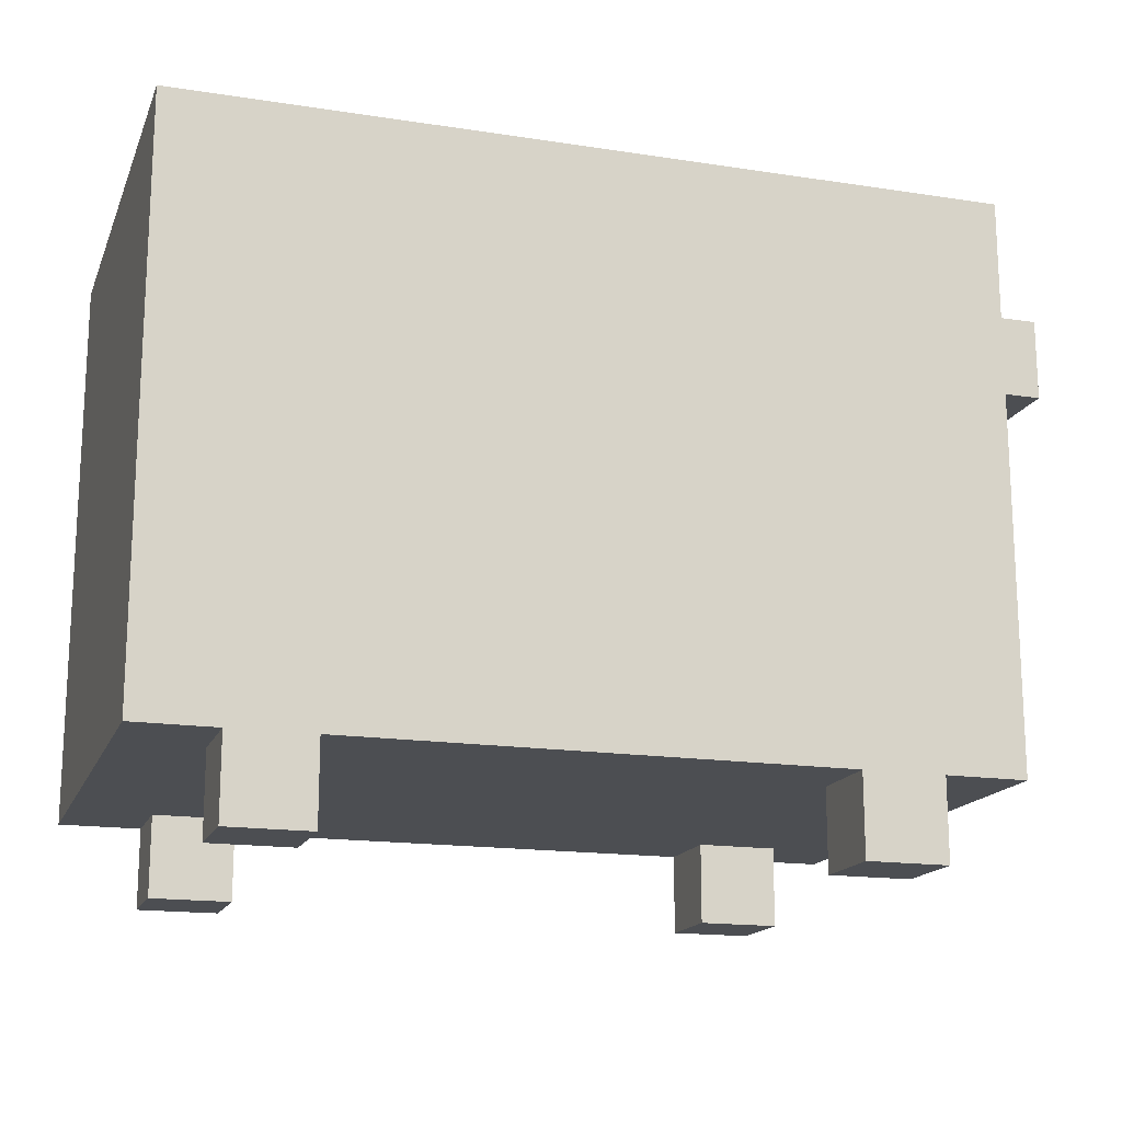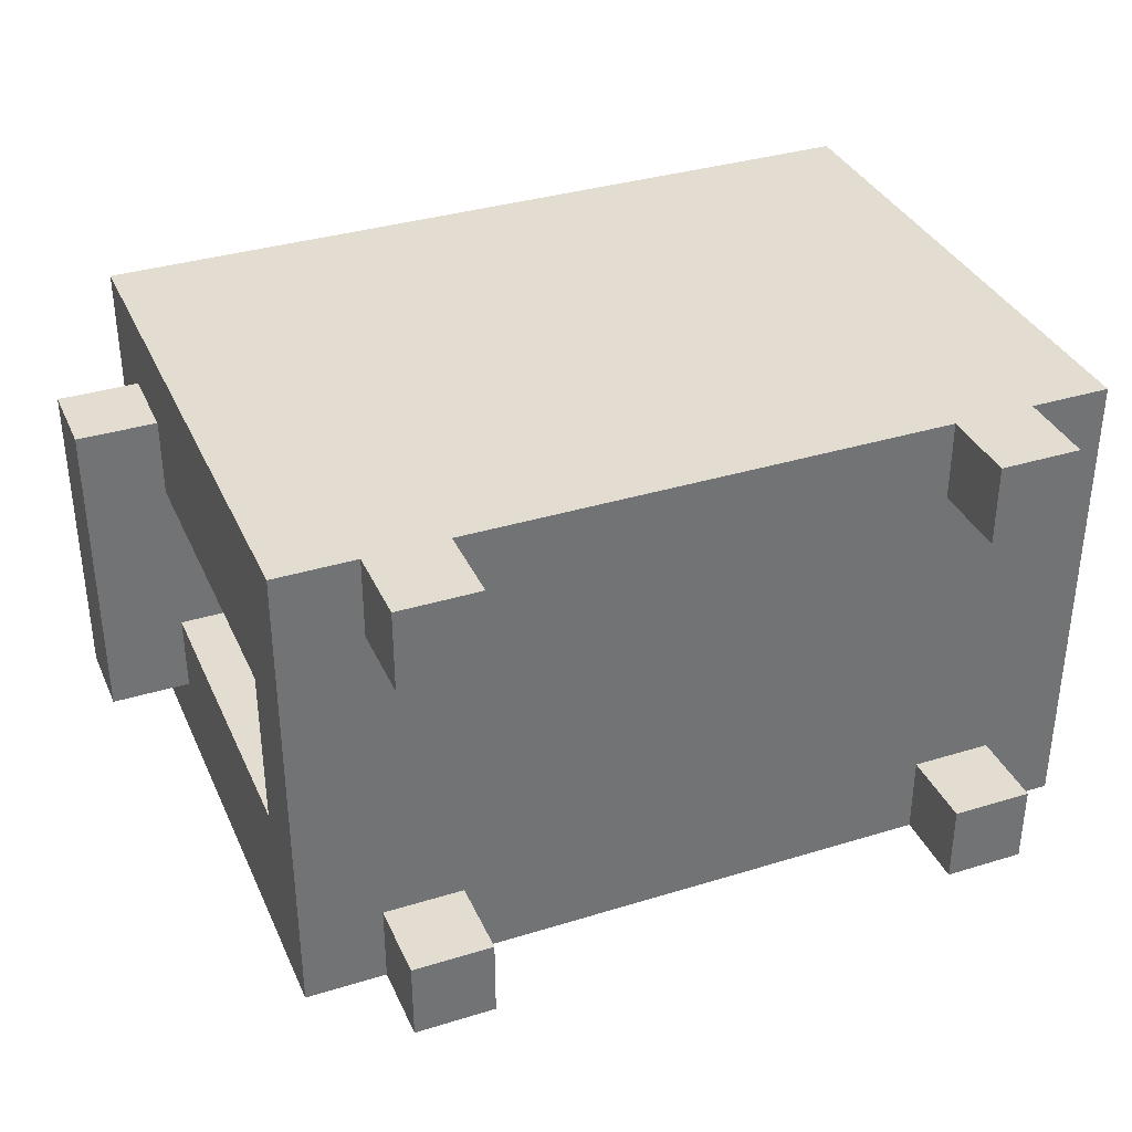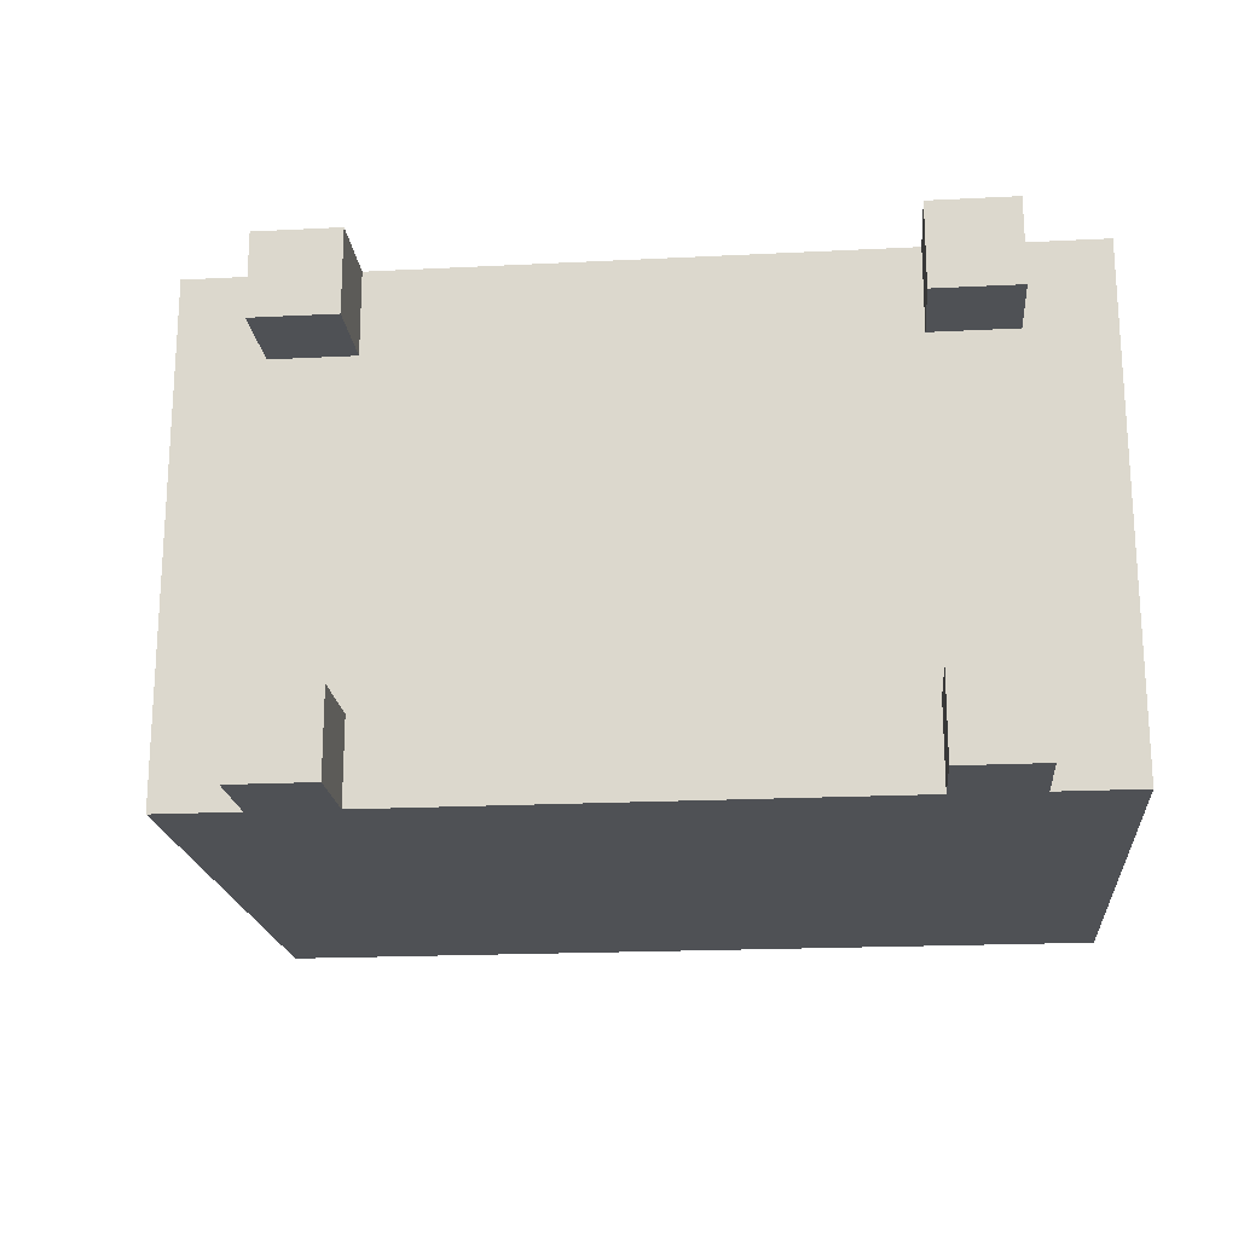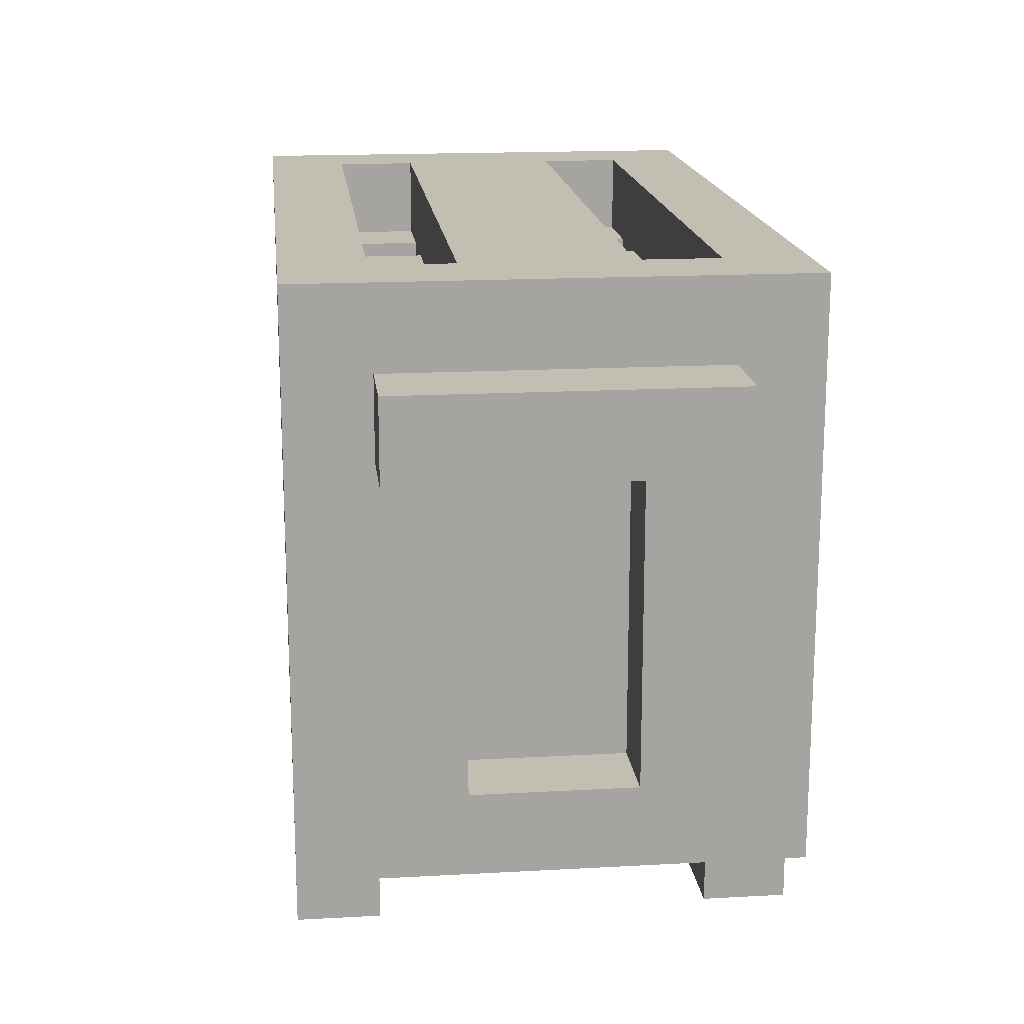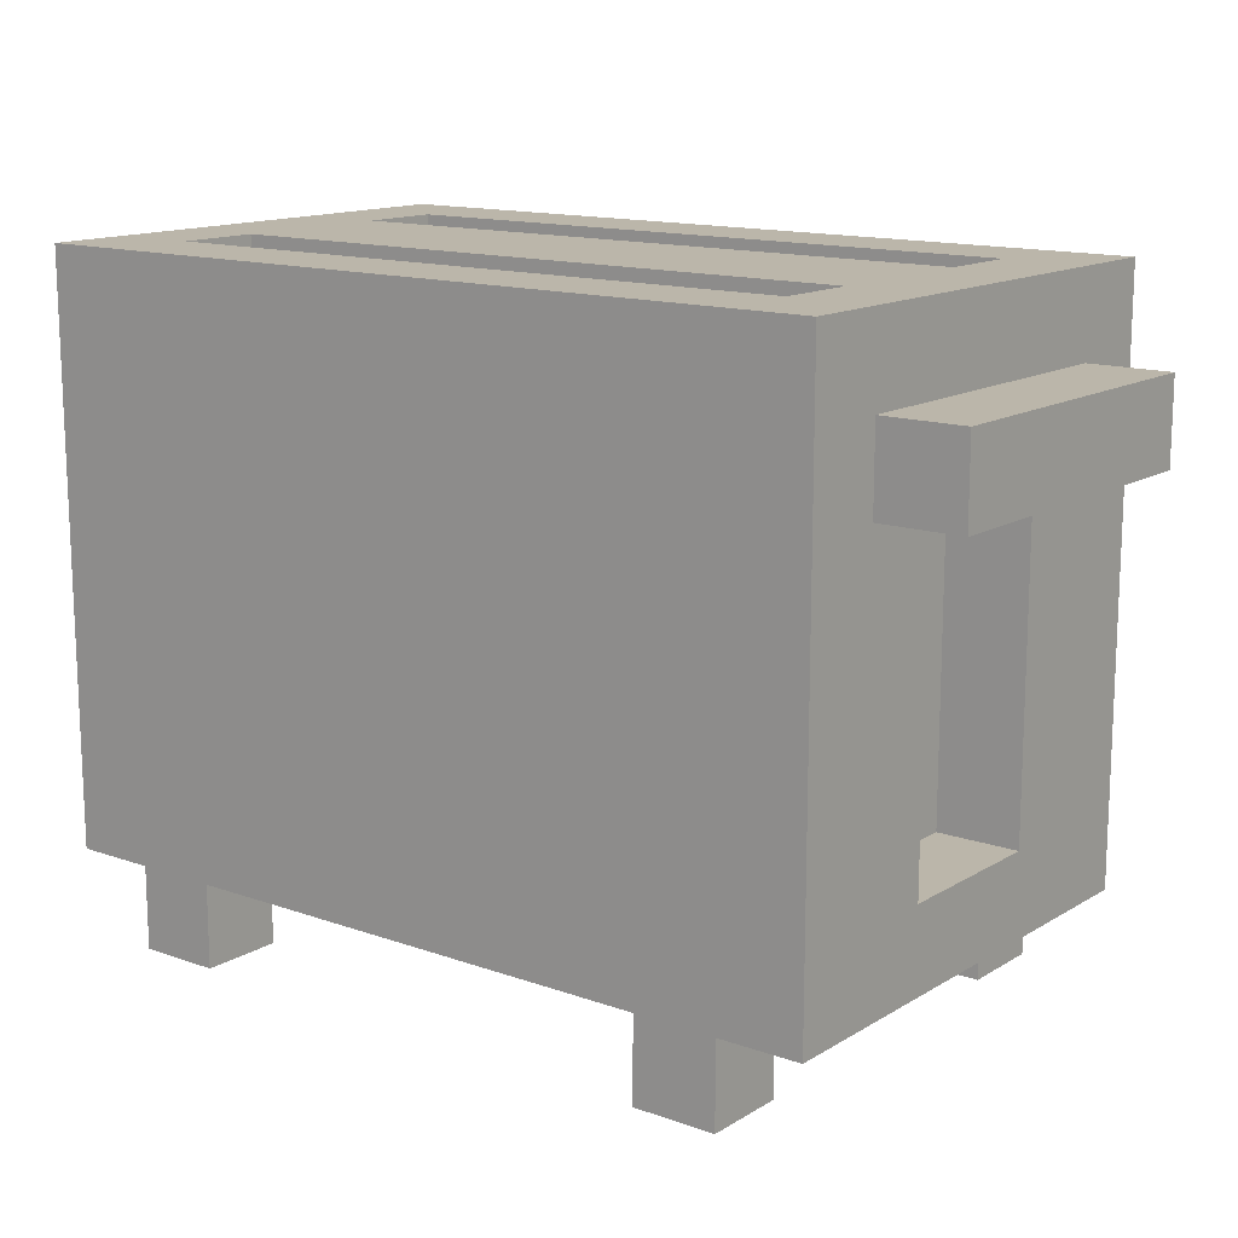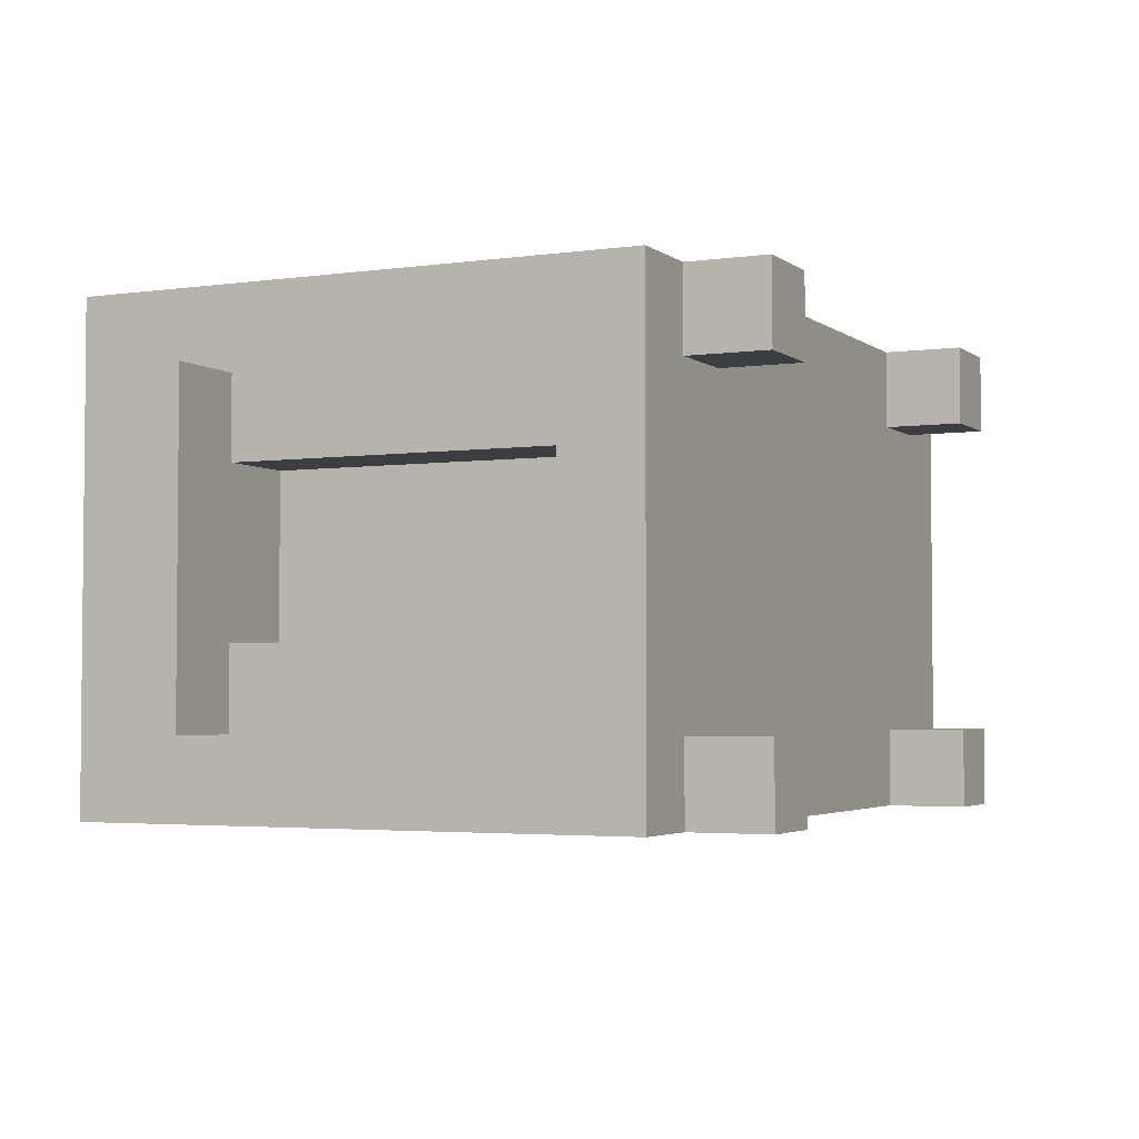
<metadata>
{"format":"obj","ext":"obj","renderer":"f3d","projection":"perspective","resolution":1024,"background":"white","views":[{"elev":-16.6,"azim":162.6,"up":"+Y"},{"elev":35.4,"azim":-22.1,"up":"+Z"},{"elev":-19.6,"azim":5.4,"up":"+Z"},{"elev":17.1,"azim":-96.3,"up":"+Y"},{"elev":14.1,"azim":-142.2,"up":"+Y"},{"elev":-3.3,"azim":-64.5,"up":"+Z"}]}
</metadata>
<code>
o Toaster_Toaster.001
v 0.5 0.1 0.3
v 0.5 0.1 -0.3
v 0.4 -0 -0.3
v 0.2 0.7 -0.2
v 0.2 0.7 -0.1
v 0.2 0.6 0.1
v 0.2 0.7 0.2
v 0 0.6 -0.1
v 0 0.6 0.2
v 0 0.6 0.1
v -0.2 0.7 -0.2
v -0.2 0.6 -0.2
v -0.2 0.6 0.2
v -0.2 0.6 0.1
v -0.2 0.7 0.2
v -0.3 0 0.3
v -0.3 0 0.2
v -0.3 0.1 0.3
v -0.4 0.7 -0.2
v -0.4 0.7 0.2
v -0.4 0.8 -0.1
v -0.4 0.8 0.1
v 0.4 0.8 -0.2
v 0.4 0.7 0.1
v 0.4 0.7 0.2
v 0.3 -0 -0.2
v 0.3 0 0.2
v 0.3 0 0.3
v 0.3 0.1 0.2
v 0.3 0.1 0.3
v 0.3 0.7 -0.1
v 0.1 0.6 -0.2
v 0.1 0.7 0.1
v -0.1 0.6 0.2
v -0.1 0.7 0.2
v -0.3 0.6 -0.1
v -0.3 0.7 -0.2
v -0.3 0.7 -0.1
v -0.4 0.1 -0.2
v -0.4 0.6 0.1
v -0.5 0.1 0.3
v -0.5 0.2 -0.1
v -0.5 0.7 -0.2
v -0.5 0.7 0.2
v -0.6 0.7 0.2
v 0.3 -0 -0.3
v -0.3 0.1 -0.3
v -0.4 -0 -0.3
v -0.3 -0 -0.3
v -0.5 0.1 -0.3
v 0.5 0.8 -0.3
v -0.5 0.8 -0.3
v -0.5 0.6 -0.2
v -0.6 0.7 -0.2
v 0.3 0.6 -0.1
v 0.4 0.6 -0.1
v 0.4 0.4 -0.1
v 0.4 0.8 -0.1
v 0.4 0.7 -0.1
v 0.2 0.6 -0.1
v 0 0.7 -0.1
v -0.1 0.6 -0.1
v -0.1 0.7 -0.1
v -0.2 0.6 -0.1
v -0.2 0.7 -0.1
v -0.4 0.4 -0.1
v -0.4 0.7 -0.1
v -0.4 0.2 0.1
v -0.5 0.6 0.1
v 0.4 0 0.2
v 0.3 0.6 0.2
v 0.4 0.6 0.2
v 0.4 0.4 0.2
v 0.3 0.7 0.2
v 0.4 0.8 0.2
v 0.2 0.6 0.2
v 0.1 0.7 0.2
v 0 0.7 0.2
v -0.3 0.6 0.2
v -0.3 0.7 0.2
v -0.4 0.1 0.2
v 0.4 -0 -0.2
v 0.4 0.6 -0.2
v 0.4 0.7 -0.2
v 0.3 0.7 -0.2
v 0.1 0.7 -0.2
v -0.1 0.6 -0.2
v -0.3 0.6 -0.2
v -0.3 -0 -0.2
v -0.4 0.2 -0.1
v -0.4 0.6 -0.1
v -0.5 0.6 -0.1
v 0.4 0.6 0.1
v 0.3 0.6 0.1
v 0.2 0.7 0.1
v -0.1 0.7 0.1
v -0.2 0.7 0.1
v -0.3 0.7 0.1
v -0.5 0.6 0.2
v -0.6 0.6 0.2
v -0.4 0 0.3
v -0.4 0.1 0.3
v -0.5 0.7 0.3
v -0.5 0.8 0.3
v -0.4 -0 -0.2
v 0.4 0 0.3
v -0.4 0 0.2
v 0.4 0.1 -0.2
v 0.4 0.1 -0.3
v 0.3 0.1 -0.2
v 0.3 0.1 -0.3
v -0.3 0.1 -0.2
v -0.4 0.1 -0.3
v 0.4 0.1 0.2
v -0.3 0.1 0.2
v 0.4 0.1 0.3
v 0.3 0.6 -0.2
v 0.2 0.6 -0.2
v 0.1 0.6 -0.1
v 0 0.6 -0.2
v -0.6 0.6 -0.2
v 0.1 0.6 0.1
v 0.1 0.6 0.2
v -0.1 0.6 0.1
v -0.3 0.6 0.1
v -0.5 0.2 0.1
v 0.4 0.4 -0.2
v -0.4 0.4 -0.2
v 0.4 0.4 0.1
v -0.4 0.4 0.1
v -0.4 0.4 0.2
v 0.1 0.7 -0.1
v 0 0.7 -0.2
v -0.1 0.7 -0.2
v 0.3 0.7 0.1
v 0 0.7 0.1
v -0.4 0.8 -0.2
v 0.4 0.8 0.1
v -0.4 0.8 0.2
v 0.5 0.8 0.3
f 8 120 133 61
f 76 6 95 7
f 13 14 97 15
f 27 70 106 28
f 139 75 35 15
f 106 70 114 116
f 58 23 84 59
f 19 128 88 37
f 89 49 47 112
f 107 17 16 101
f 64 12 11 65
f 120 87 128
f 80 98 125 79
f 16 17 115 18
f 132 86 32 119
f 40 91 90 68
f 50 113 39 81
f 58 138 51 23
f 124 10 9 34
f 77 33 122 123
f 132 5 4 86
f 92 42 90 91
f 74 135 94 71
f 102 81 107 101
f 132 119 8 61
f 2 1 108 109
f 30 116 1 140
f 72 93 129 73
f 45 44 43 54
f 38 37 88 36
f 102 101 16 18
f 117 83 56 55
f 111 47 52 51
f 113 50 52 47
f 46 111 109 3
f 52 50 53 43
f 40 68 126 69
f 32 118 60 119
f 22 130 125 98
f 94 93 72 71
f 115 81 39 112
f 77 123 9 78
f 114 70 27 29
f 108 1 116 114
f 115 17 107 81
f 87 120 8 62
f 1 2 51 140
f 39 113 48 105
f 109 111 51 2
f 126 42 50 41
f 88 12 64 36
f 30 29 27 28
f 22 138 58 21
f 124 96 97 14
f 39 105 89 112
f 86 4 23 133
f 111 110 112 47
f 45 100 99 44
f 48 49 89 105
f 82 3 109 108
f 13 15 35 34
f 65 63 62 64
f 38 65 11 37
f 60 118 4 5
f 56 83 127 57
f 35 78 136 96
f 40 69 92 91
f 58 63 65 21
f 75 138 24 25
f 135 24 138 95
f 29 115 112 110
f 46 3 82 26
f 45 54 121 100
f 80 15 97 98
f 63 134 87 62
f 133 120 32 86
f 106 116 30 28
f 9 10 136 78
f 66 57 127 128
f 131 73 129 130
f 94 135 95 6
f 63 61 133 134
f 31 85 117 55
f 58 59 31 5
f 126 68 90 42
f 33 95 138 136
f 8 119 57 66
f 125 14 13 79
f 38 67 21 65
f 73 131 9 123
f 133 23 137 134
f 20 131 130 22
f 41 99 69 126
f 98 97 138 22
f 44 103 104 52
f 139 20 22
f 20 80 79 131
f 103 41 102 18
f 80 20 139 15
f 31 59 84 85
f 122 6 76 123
f 130 124 14 125
f 43 53 121 54
f 127 118 32
f 62 66 36 64
f 85 84 23 4
f 11 134 137
f 132 61 58 5
f 57 60 55 56
f 43 44 52
f 69 99 100 92
f 108 114 29 110
f 30 140 103 18
f 67 66 128 19
f 47 49 48 113
f 7 77 78 75
f 21 137 52 22
f 137 23 51 52
f 140 51 138 75
f 6 122 10 129
f 77 7 95 33
f 22 52 104 139
f 123 76 73
f 130 129 10 124
f 66 67 38 36
f 128 87 12 88
f 131 34 9
f 78 35 75
f 138 97 96 136
f 12 87 134 11
f 94 6 129 93
f 4 118 117 85
f 53 50 42 92
f 140 104 103
f 19 37 11 137
f 58 61 63
f 121 53 92 100
f 76 71 72 73
f 127 32 120 128
f 136 10 122 33
f 60 57 119
f 13 34 131 79
f 62 8 66
f 60 5 31 55
f 75 25 74 7
f 75 139 104 140
f 110 111 46 26
f 41 50 81 102
f 35 96 124 34
f 18 115 29 30
f 19 137 21 67
f 117 118 127 83
f 74 71 76 7
f 103 44 99 41
f 110 26 82 108
f 74 25 24 135

</code>
